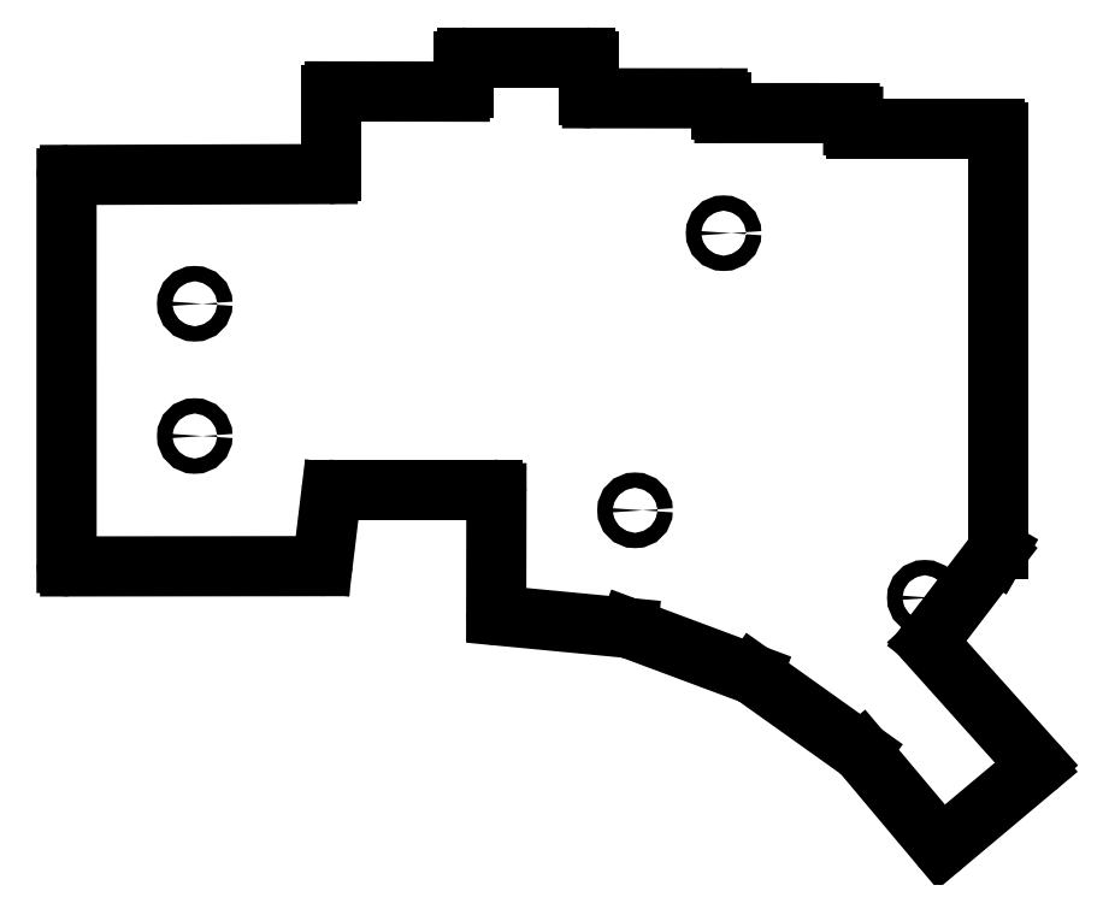
<metadata>
{"format":"dxf","ext":"dxf","renderer":"ezdxf+matplotlib","layout":"modelspace","background":"white","min_lineweight":24,"dpi":150}
</metadata>
<code>
0
SECTION
2
ENTITIES
0
LINE
8
0
10
91.08
20
-108.7
11
91.08
21
-53.49
0
LINE
8
0
10
91.58
20
-52.99
11
128.6
21
-52.87
0
LINE
8
0
10
129.1
20
-52.37
11
129.1
21
-41.49
0
LINE
8
0
10
129.6
20
-40.99
11
147.6
21
-41.02
0
LINE
8
0
10
148.1
20
-40.52
11
148.1
21
-36.61
0
LINE
8
0
10
148.6
20
-36.11
11
165.6
21
-36.11
0
LINE
8
0
10
166.1
20
-36.61
11
166.1
21
-41.48
0
LINE
8
0
10
166.6
20
-41.98
11
184.6
21
-41.99
0
LINE
8
0
10
185.1
20
-42.49
11
185.1
21
-43.61
0
LINE
8
0
10
185.6
20
-44.11
11
203.6
21
-44.11
0
LINE
8
0
10
204.1
20
-44.61
11
204.1
21
-45.87
0
LINE
8
0
10
224.5
20
-107.4
11
215
21
-119.8
0
LINE
8
0
10
215
20
-120.5
11
230.3
21
-137.5
0
LINE
8
0
10
230.2
20
-138.2
11
217.1
21
-149.2
0
LINE
8
0
10
216.4
20
-149.2
11
205.3
21
-135.9
0
LINE
8
0
10
205.2
20
-135.8
11
189.7
21
-124.8
0
LINE
8
0
10
189.6
20
-124.7
11
171.9
21
-118.1
0
LINE
8
0
10
171.7
20
-118.1
11
153.3
21
-116.3
0
LINE
8
0
10
152.8
20
-115.8
11
152.8
21
-98.71
0
LINE
8
0
10
152.3
20
-98.21
11
129.6
21
-98.21
0
LINE
8
0
10
129.1
20
-98.65
11
127.9
21
-108.8
0
LINE
8
0
10
127.4
20
-109.2
11
91.58
21
-109.2
0
LINE
8
0
10
204.6
20
-46.37
11
224.3
21
-46.37
0
LINE
8
0
10
224.8
20
-46.87
11
224.8
21
-106.7
0
LINE
8
0
10
224.8
20
-106.9
11
224.5
21
-107.4
0
ARC
8
0
10
91.58
20
-53.49
40
0.5
50
90.19
51
180
0
ARC
8
0
10
128.6
20
-52.37
40
0.5
50
270.2
51
0
0
ARC
8
0
10
129.6
20
-41.49
40
0.5
50
89.89
51
180
0
ARC
8
0
10
147.6
20
-40.52
40
0.5
50
269.9
51
0
0
ARC
8
0
10
148.6
20
-36.61
40
0.5
50
90
51
180
0
ARC
8
0
10
165.6
20
-36.61
40
0.5
50
0
51
90
0
ARC
8
0
10
166.6
20
-41.48
40
0.5
50
180
51
270
0
ARC
8
0
10
184.6
20
-42.49
40
0.5
50
0
51
89.95
0
ARC
8
0
10
185.6
20
-43.61
40
0.5
50
180
51
270
0
ARC
8
0
10
203.6
20
-44.61
40
0.5
50
0.02544
51
89.98
0
ARC
8
0
10
204.6
20
-45.87
40
0.5
50
180
51
270
0
ARC
8
0
10
224.3
20
-46.87
40
0.5
50
0
51
90
0
ARC
8
0
10
224.3
20
-106.7
40
0.5
50
330
51
0
0
ARC
8
0
10
215.4
20
-120.1
40
0.5
50
142.6
51
221.9
0
ARC
8
0
10
229.9
20
-137.8
40
0.5
50
310
51
41.87
0
ARC
8
0
10
216.8
20
-148.8
40
0.5
50
220
51
310
0
ARC
8
0
10
204.9
20
-136.2
40
0.5
50
40
51
54.52
0
ARC
8
0
10
189.5
20
-125.2
40
0.5
50
54.52
51
69.52
0
ARC
8
0
10
171.7
20
-118.6
40
0.5
50
69.52
51
84.52
0
ARC
8
0
10
153.3
20
-115.8
40
0.5
50
179.9
51
264.5
0
ARC
8
0
10
152.3
20
-98.71
40
0.5
50
359.9
51
90
0
ARC
8
0
10
129.6
20
-98.71
40
0.5
50
90
51
173.1
0
ARC
8
0
10
127.4
20
-108.7
40
0.5
50
270.1
51
353.1
0
ARC
8
0
10
91.58
20
-108.7
40
0.5
50
180
51
270.1
0
CIRCLE
8
0
10
109.5
20
-71.5
40
1.1
0
CIRCLE
8
0
10
109.5
20
-90.5
40
1.1
0
CIRCLE
8
0
10
185.5
20
-61.36
40
1.1
0
CIRCLE
8
0
10
172.7
20
-101.2
40
1.1
0
CIRCLE
8
0
10
214.4
20
-113.7
40
1.1
0
ENDSEC
0
EOF

</code>
